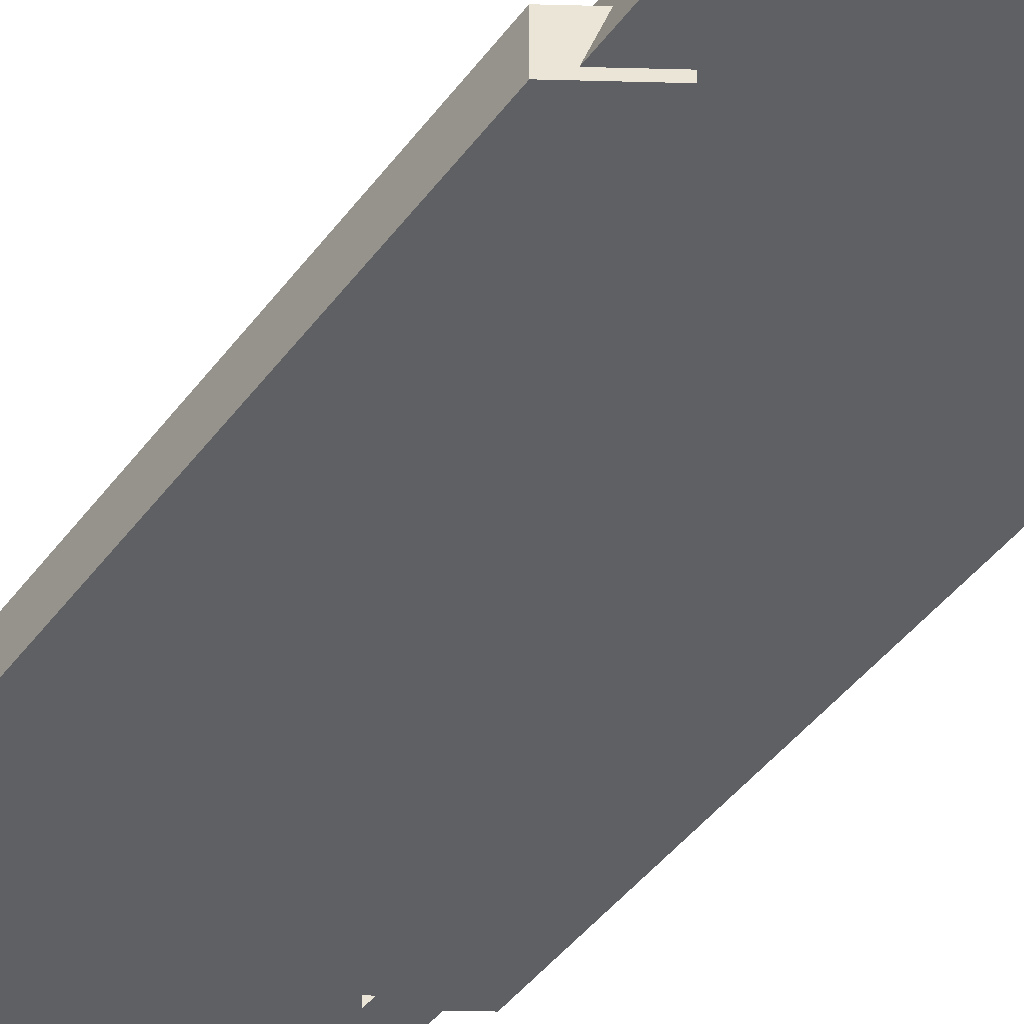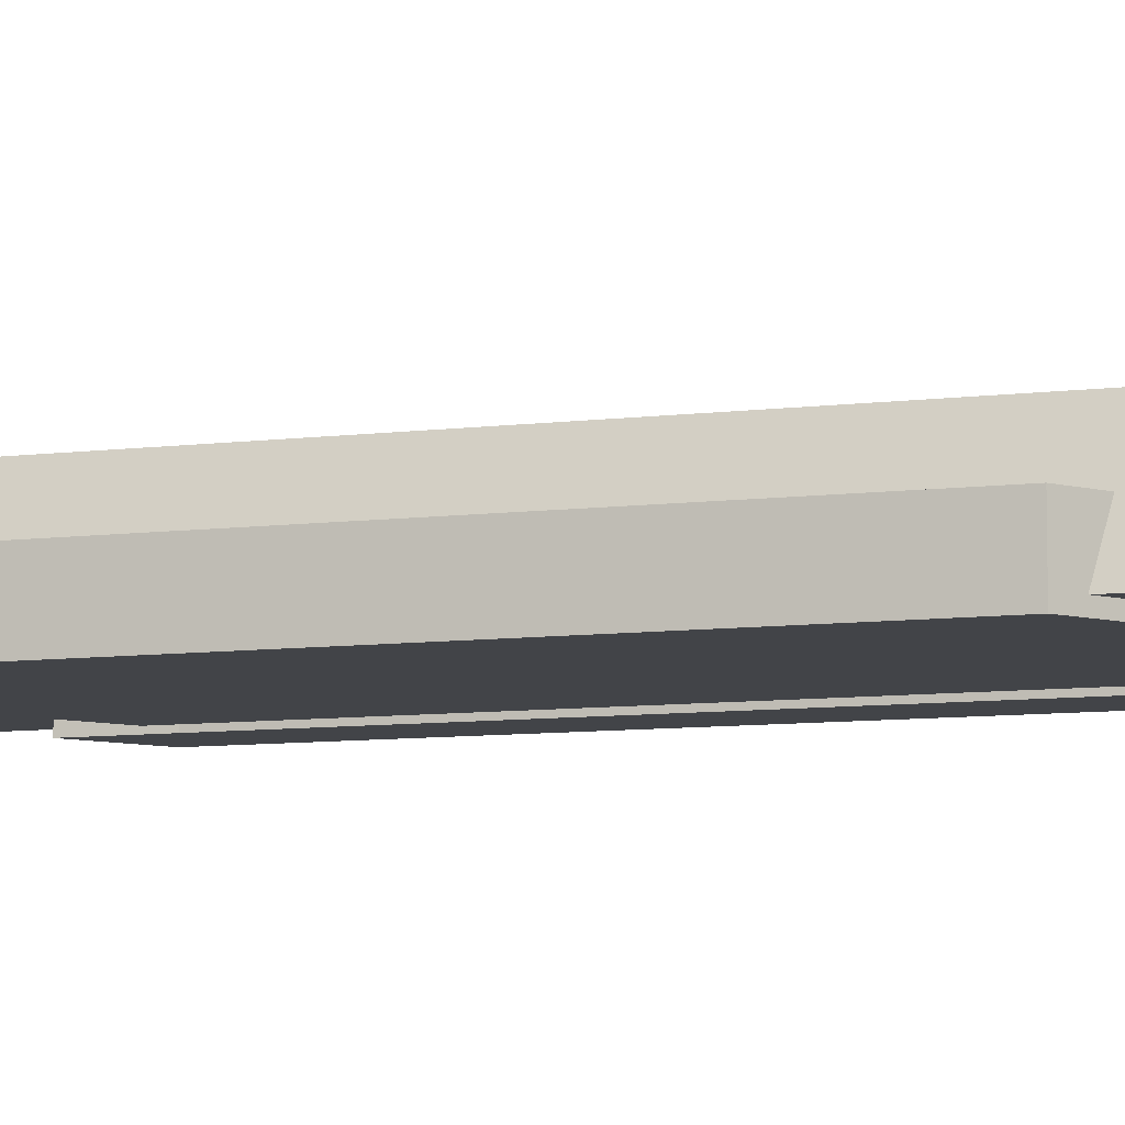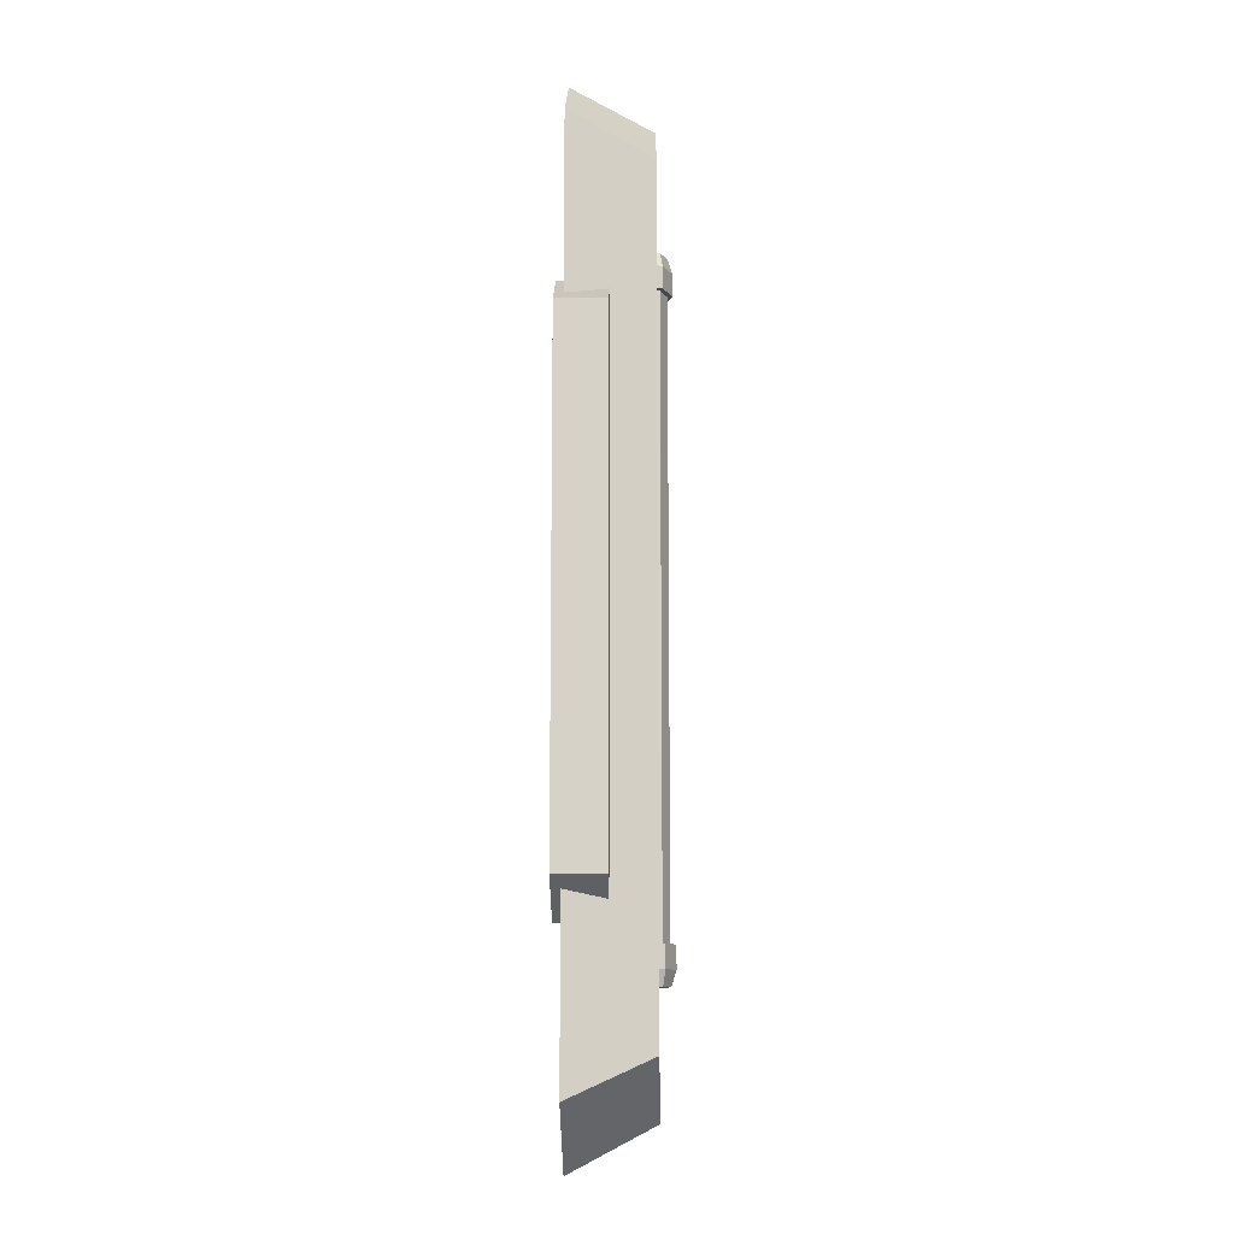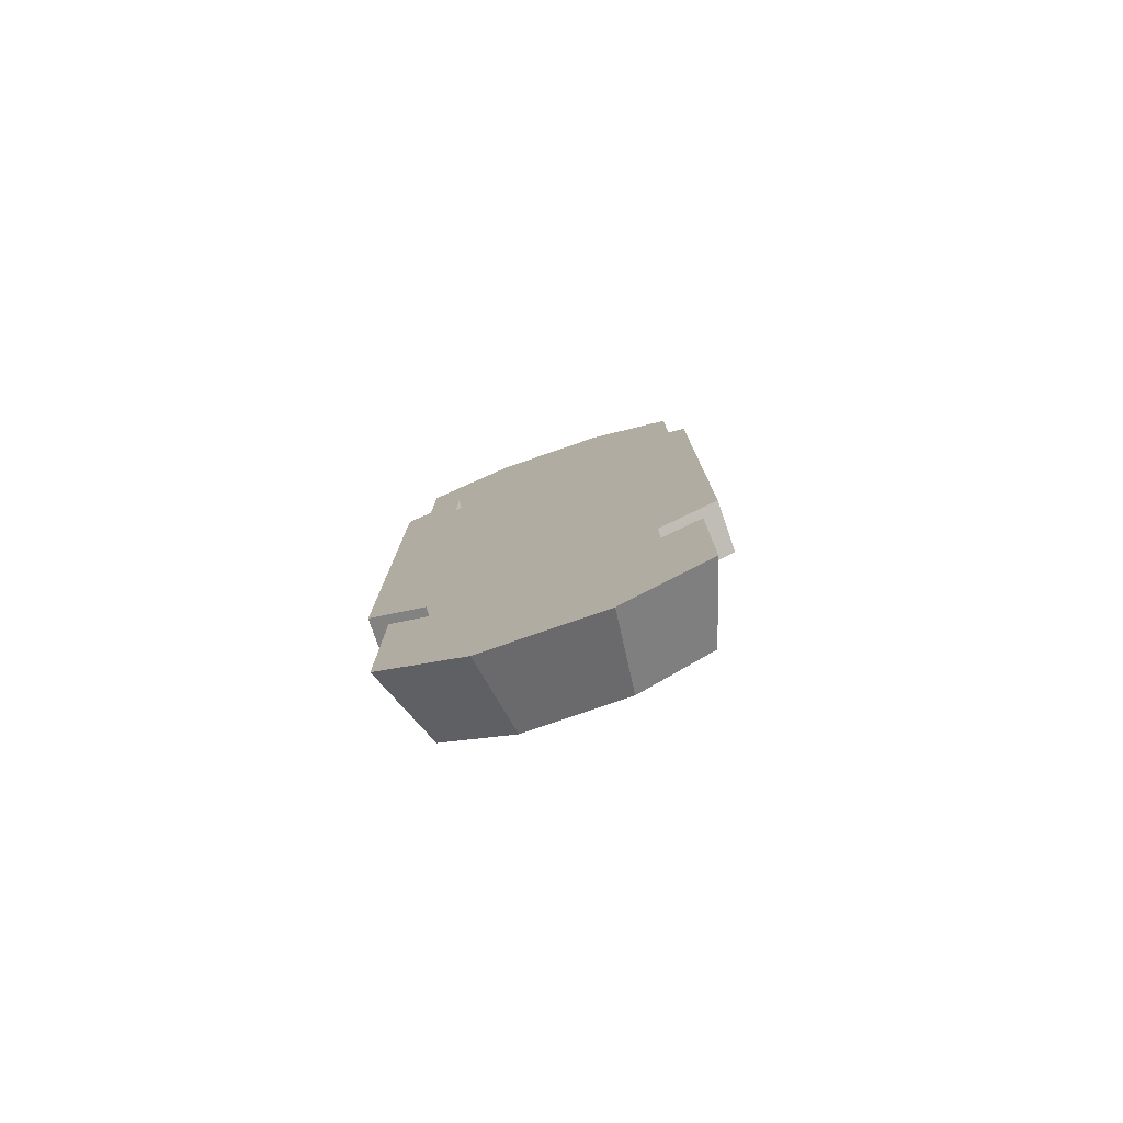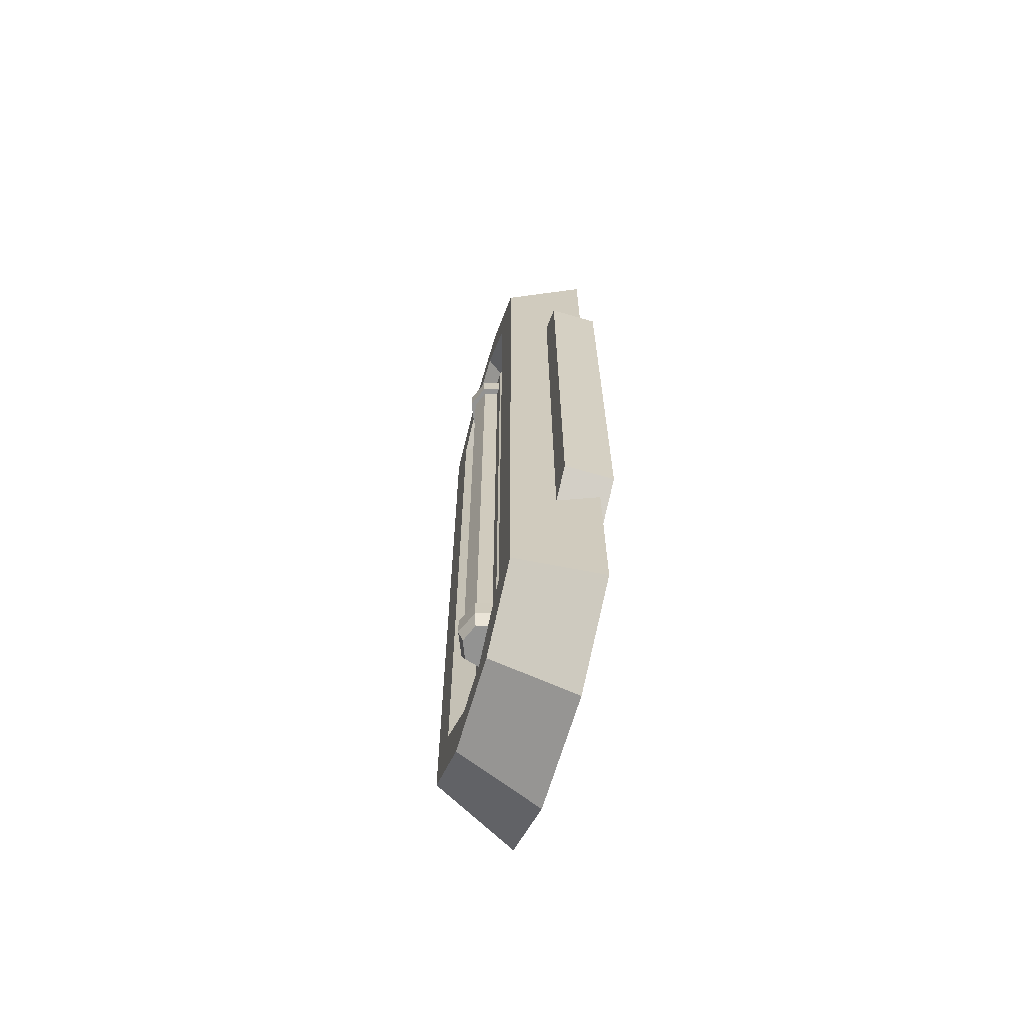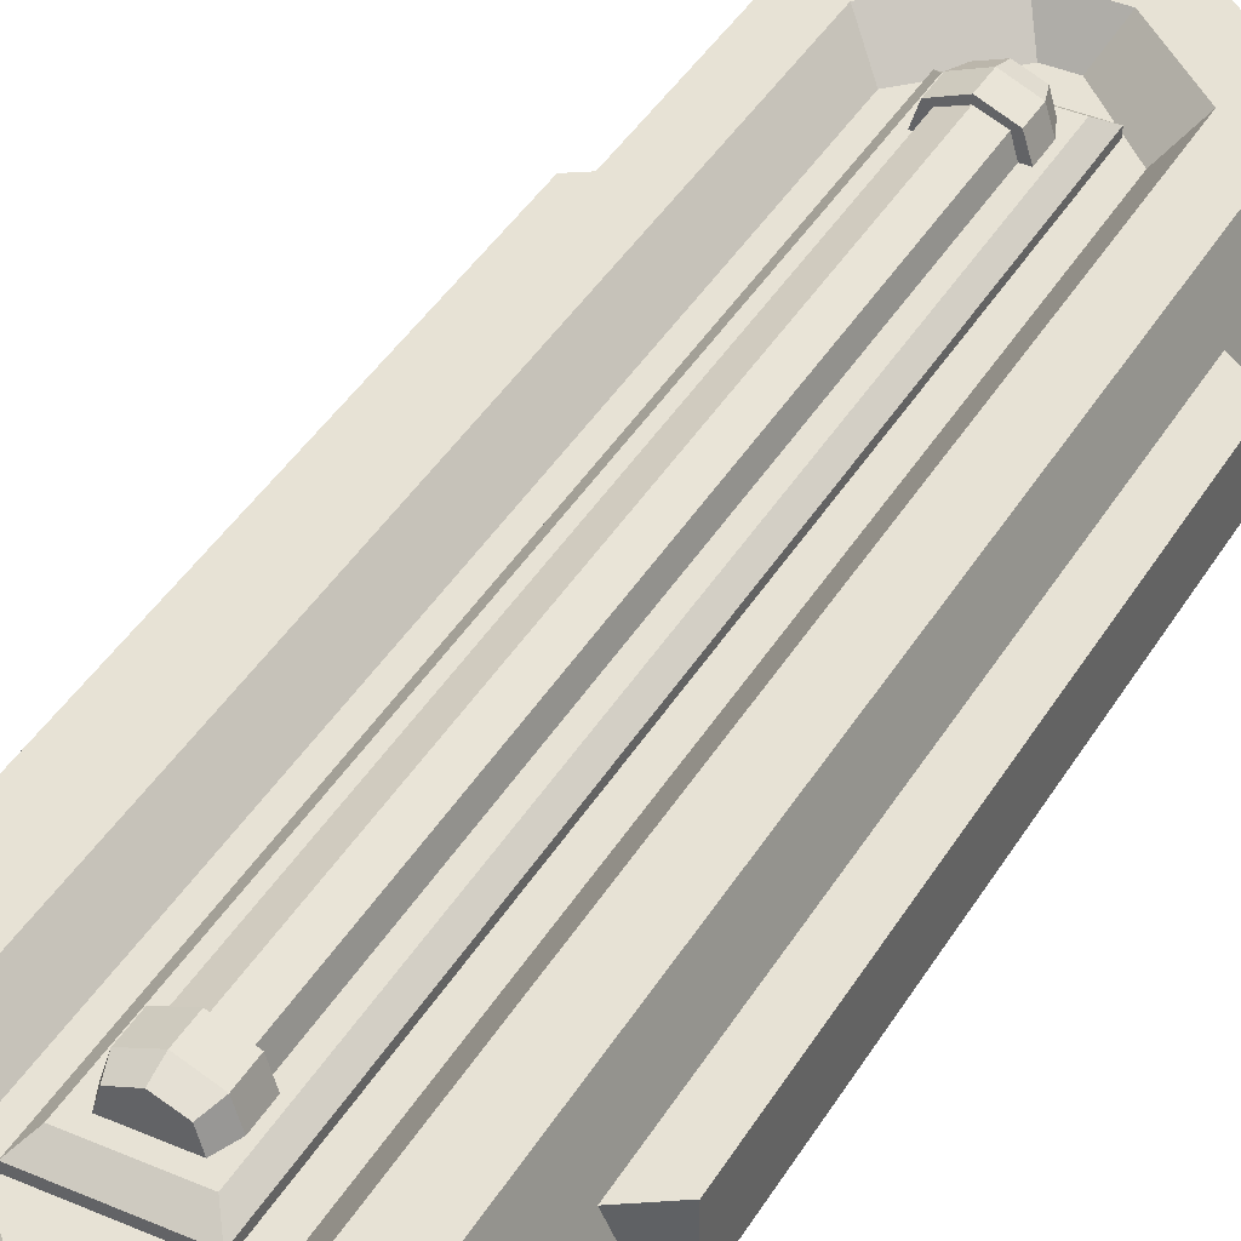
<metadata>
{"format":"obj","ext":"obj","renderer":"f3d","projection":"perspective","resolution":1024,"background":"white","views":[{"elev":-45.3,"azim":-34.5,"up":"+Y"},{"elev":-8.1,"azim":-70.0,"up":"+Y"},{"elev":-11.9,"azim":91.0,"up":"+Z"},{"elev":-79.0,"azim":19.0,"up":"+Z"},{"elev":-66.7,"azim":-106.4,"up":"+Z"},{"elev":40.3,"azim":-152.0,"up":"+Y"}]}
</metadata>
<code>
g SM_Prop_Light_Panel_03
v -0.1822 0.01086 0.5413
v -0.073 0.01086 0.6187
v -0.1517 0.1129 0.4947
v -0.06076 0.1129 0.5655
v 0.1822 0.01086 0.5413
v 0.07299 0.01086 0.6187
v 0.1517 0.1129 0.4947
v 0.06075 0.1129 0.5655
v -0.1517 0.1129 -0.4947
v -0.06076 0.1129 -0.5655
v -0.1822 0.01086 -0.5413
v -0.073 0.01086 -0.6187
v 0.06075 0.1129 -0.5655
v 0.1517 0.1129 -0.4947
v 0.1822 0.01086 -0.5413
v 0.07299 0.01086 -0.6187
v -0.03114 0.1129 0.525
v -0.1055 0.1129 0.4592
v 0.03114 0.1129 0.525
v 0.1055 0.1129 0.4592
v 0.1055 0.1129 -0.4593
v 0.03114 0.1129 -0.525
v -0.03114 0.1129 -0.525
v -0.1055 0.1129 -0.4593
v -0.01342 0.07785 0.5011
v -0.07783 0.07785 0.4384
v 0.01342 0.07785 0.5011
v 0.07783 0.07785 0.4384
v 0.07783 0.07785 -0.4384
v 0.01342 0.07785 -0.5011
v -0.01342 0.07785 -0.5011
v -0.07783 0.07785 -0.4384
v 0.0551 0.08561 -0.4505
v 0.04248 0.0982 -0.4328
v 0.0551 0.08561 0.4585
v 0.04248 0.0982 0.4408
v -0.0551 0.08561 0.4585
v -0.04249 0.0982 0.4408
v -0.0551 0.08561 -0.4505
v -0.04249 0.0982 -0.4328
v -0.0551 0.07785 -0.4505
v 0.0551 0.07785 -0.4505
v 0.0551 0.07785 0.4585
v -0.0551 0.07785 0.4585
v -0.02205 0.1167 -0.372
v -0.0273 0.0982 -0.372
v 0.02729 0.0982 -0.372
v 0.02204 0.1167 -0.372
v 0 0.1255 -0.372
v -0.02205 0.1167 0.3858
v -0.0273 0.0982 0.3858
v 0.02729 0.0982 0.3858
v 0.02204 0.1167 0.3858
v 0 0.1255 0.3858
v -0.02884 0.12 -0.372
v -0.03572 0.0982 -0.372
v 0.03571 0.0982 -0.372
v 0.02884 0.12 -0.372
v 0 0.1322 -0.372
v -0.02884 0.12 0.3858
v -0.03572 0.0982 0.3858
v 0.03571 0.0982 0.3858
v 0.02884 0.12 0.3858
v 0 0.1322 0.3858
v -0.02884 0.12 -0.3999
v -0.03572 0.0982 -0.3999
v 0.03571 0.0982 -0.3999
v 0.02884 0.12 -0.3999
v 0 0.1322 -0.3999
v -0.02884 0.12 0.4137
v -0.03572 0.0982 0.4137
v 0.03571 0.0982 0.4137
v 0.02884 0.12 0.4137
v 0 0.1322 0.4137
v -0.02259 0.1169 -0.4187
v -0.02798 0.0982 -0.4187
v 0 0.0982 -0.4187
v 0.02797 0.0982 -0.4187
v 0.02259 0.1169 -0.4187
v 0 0.1261 -0.4187
v -0.02259 0.1169 0.4325
v -0.02798 0.0982 0.4325
v 0 0.0982 0.4325
v 0.02797 0.0982 0.4325
v 0.02259 0.1169 0.4325
v 0 0.1261 0.4325
v -0.1322 0 -0.3575
v -0.2035 0 -0.3116
v -0.1322 0.06086 -0.3575
v -0.2035 0.06086 -0.3116
v -0.1322 0.06086 0.3575
v -0.2035 0.06086 0.3116
v -0.1322 0 0.3575
v -0.2035 0 0.3116
v 0.1322 0 0.3575
v 0.2035 0 0.3116
v 0.1322 0.06086 0.3575
v 0.2035 0.06086 0.3116
v 0.1322 0.06086 -0.3575
v 0.2035 0.06086 -0.3116
v 0.1322 0 -0.3575
v 0.2035 0 -0.3116
v 0.1822 0.01086 -0.5413
v 0.07299 0.01086 -0.6187
v -0.073 0.01086 -0.6187
v -0.1822 0.01086 -0.5413
v 0.1822 0.01086 0.5413
v -0.1822 0.01086 0.5413
v 0.07299 0.01086 0.6187
v -0.073 0.01086 0.6187
v -0.1822 0.01086 0.5413
v -0.1517 0.1129 0.4947
v -0.06076 0.1129 0.5655
v -0.073 0.01086 0.6187
v 0.07299 0.01086 0.6187
v 0.06075 0.1129 0.5655
v 0.1517 0.1129 0.4947
v 0.1822 0.01086 0.5413
v -0.1517 0.1129 -0.4947
v -0.1822 0.01086 -0.5413
v -0.073 0.01086 -0.6187
v -0.06076 0.1129 -0.5655
v 0.06075 0.1129 -0.5655
v 0.07299 0.01086 -0.6187
v 0.1822 0.01086 -0.5413
v 0.1517 0.1129 -0.4947
v -0.1517 0.1129 0.4947
v -0.06076 0.1129 0.5655
v 0.06075 0.1129 0.5655
v 0.1517 0.1129 0.4947
v 0.1517 0.1129 -0.4947
v 0.06075 0.1129 -0.5655
v -0.06076 0.1129 -0.5655
v -0.1517 0.1129 -0.4947
v -0.1055 0.1129 0.4592
v -0.07783 0.07785 0.4384
v -0.01342 0.07785 0.5011
v -0.03114 0.1129 0.525
v -0.03114 0.1129 0.525
v -0.01342 0.07785 0.5011
v 0.01342 0.07785 0.5011
v 0.03114 0.1129 0.525
v 0.03114 0.1129 0.525
v 0.01342 0.07785 0.5011
v 0.07783 0.07785 0.4384
v 0.1055 0.1129 0.4592
v 0.1055 0.1129 0.4592
v 0.07783 0.07785 0.4384
v 0.07783 0.07785 -0.4384
v 0.1055 0.1129 -0.4593
v 0.1055 0.1129 -0.4593
v 0.07783 0.07785 -0.4384
v 0.01342 0.07785 -0.5011
v 0.03114 0.1129 -0.525
v 0.03114 0.1129 -0.525
v 0.01342 0.07785 -0.5011
v -0.01342 0.07785 -0.5011
v -0.03114 0.1129 -0.525
v -0.03114 0.1129 -0.525
v -0.01342 0.07785 -0.5011
v -0.07783 0.07785 -0.4384
v -0.1055 0.1129 -0.4593
v -0.1055 0.1129 -0.4593
v -0.07783 0.07785 -0.4384
v -0.07783 0.07785 0.4384
v -0.1055 0.1129 0.4592
v 0.0551 0.08561 0.4585
v 0.04248 0.0982 0.4408
v -0.0551 0.08561 0.4585
v -0.04249 0.0982 0.4408
v -0.0551 0.08561 -0.4505
v 0.0551 0.08561 -0.4505
v 0.04248 0.0982 -0.4328
v -0.04249 0.0982 -0.4328
v 0.04248 0.0982 -0.4328
v 0.04248 0.0982 0.4408
v -0.04249 0.0982 0.4408
v -0.04249 0.0982 -0.4328
v -0.0551 0.08561 -0.4505
v 0.0551 0.08561 -0.4505
v 0.0551 0.08561 -0.4505
v 0.0551 0.07785 -0.4505
v 0.0551 0.08561 0.4585
v 0.0551 0.08561 0.4585
v 0.0551 0.07785 0.4585
v -0.0551 0.08561 0.4585
v -0.0551 0.08561 0.4585
v -0.0551 0.07785 0.4585
v -0.0551 0.07785 -0.4505
v -0.0551 0.08561 -0.4505
v 0.02204 0.1167 -0.372
v 0.02204 0.1167 0.3858
v 0 0.1255 -0.372
v 0 0.1255 0.3858
v -0.02205 0.1167 0.3858
v -0.02205 0.1167 -0.372
v -0.0273 0.0982 -0.372
v -0.02205 0.1167 -0.372
v 0.02204 0.1167 -0.372
v 0.02729 0.0982 -0.372
v 0 0.1255 -0.372
v -0.02205 0.1167 0.3858
v -0.0273 0.0982 0.3858
v 0.02729 0.0982 0.3858
v 0.02204 0.1167 0.3858
v 0 0.1255 0.3858
v -0.03572 0.0982 -0.372
v -0.02884 0.12 -0.372
v 0.02884 0.12 -0.372
v 0.03571 0.0982 -0.372
v 0 0.1322 -0.372
v 0.02884 0.12 -0.3999
v 0.02884 0.12 -0.372
v -0.02884 0.12 -0.372
v -0.02884 0.12 -0.3999
v 0 0.1322 -0.3999
v 0 0.1322 -0.372
v -0.02884 0.12 0.3858
v -0.03572 0.0982 0.3858
v 0.03571 0.0982 0.3858
v 0.02884 0.12 0.3858
v 0.02884 0.12 0.3858
v 0.02884 0.12 0.4137
v 0 0.1322 0.3858
v 0 0.1322 0.3858
v 0 0.1322 0.4137
v -0.02884 0.12 0.4137
v -0.02884 0.12 0.3858
v -0.03572 0.0982 -0.3999
v -0.02798 0.0982 -0.4187
v -0.02259 0.1169 -0.4187
v -0.02884 0.12 -0.3999
v 0.02884 0.12 -0.3999
v 0.02259 0.1169 -0.4187
v 0.02797 0.0982 -0.4187
v 0.03571 0.0982 -0.3999
v 0 0.1322 -0.3999
v 0 0.1261 -0.4187
v 0.02259 0.1169 -0.4187
v 0.02884 0.12 -0.3999
v -0.02884 0.12 -0.3999
v -0.02259 0.1169 -0.4187
v 0 0.1261 -0.4187
v 0 0.1322 -0.3999
v -0.02884 0.12 0.4137
v -0.02259 0.1169 0.4325
v -0.02798 0.0982 0.4325
v -0.03572 0.0982 0.4137
v 0.03571 0.0982 0.4137
v 0.02797 0.0982 0.4325
v 0.02259 0.1169 0.4325
v 0.02884 0.12 0.4137
v 0.02884 0.12 0.4137
v 0.02259 0.1169 0.4325
v 0 0.1261 0.4325
v 0 0.1322 0.4137
v 0 0.1322 0.4137
v 0 0.1261 0.4325
v -0.02259 0.1169 0.4325
v -0.02884 0.12 0.4137
v -0.1322 0.06086 -0.3575
v -0.2035 0.06086 -0.3116
v -0.1322 0.06086 0.3575
v -0.2035 0.06086 0.3116
v -0.1322 0 0.3575
v -0.1322 0 -0.3575
v -0.2035 0 -0.3116
v -0.2035 0 0.3116
v -0.2035 0 -0.3116
v -0.2035 0.06086 -0.3116
v -0.2035 0.06086 0.3116
v -0.2035 0 0.3116
v 0.1322 0.06086 0.3575
v 0.2035 0.06086 0.3116
v 0.1322 0.06086 -0.3575
v 0.2035 0.06086 -0.3116
v 0.1322 0 -0.3575
v 0.1322 0 0.3575
v 0.2035 0 0.3116
v 0.2035 0 -0.3116
v 0.2035 0 0.3116
v 0.2035 0.06086 0.3116
v 0.2035 0.06086 -0.3116
v 0.2035 0 -0.3116
g SM_Prop_Light_Panel_03_0
f 6 8 4
f 2 6 4
f 13 16 12
f 10 13 12
f 15 14 7
f 5 15 7
f 1 3 9
f 11 1 9
f 30 31 32
f 32 29 30
f 32 26 29
f 26 28 29
f 26 25 28
f 25 27 28
f 105 104 103
f 103 106 105
f 103 107 106
f 107 108 106
f 107 109 108
f 109 110 108
f 113 112 111
f 114 113 111
f 117 116 115
f 118 117 115
f 121 120 119
f 122 121 119
f 125 124 123
f 126 125 123
f 137 136 135
f 138 137 135
f 141 140 139
f 142 141 139
f 145 144 143
f 146 145 143
f 149 148 147
f 150 149 147
f 153 152 151
f 154 153 151
f 157 156 155
f 158 157 155
f 161 160 159
f 162 161 159
f 165 164 163
f 166 165 163
f 36 35 33
f 34 36 33
f 38 37 167
f 168 38 167
f 40 39 169
f 170 40 169
f 173 172 171
f 174 173 171
f 177 176 175
f 178 177 175
f 42 41 179
f 180 42 179
f 43 182 181
f 183 43 181
f 44 185 184
f 186 44 184
f 189 188 187
f 190 189 187
f 51 50 45
f 46 51 45
f 53 52 47
f 48 53 47
f 54 192 191
f 49 54 191
f 195 194 193
f 196 195 193
f 75 77 76
f 80 77 75
f 79 77 80
f 78 77 79
f 82 83 81
f 81 83 86
f 86 83 85
f 85 83 84
f 55 56 197
f 198 55 197
f 59 55 198
f 201 59 198
f 58 59 201
f 199 58 201
f 57 58 199
f 200 57 199
f 203 61 202
f 61 60 202
f 202 60 206
f 60 64 206
f 206 64 205
f 64 63 205
f 205 63 204
f 63 62 204
f 65 66 207
f 208 65 207
f 67 68 209
f 210 67 209
f 212 69 211
f 213 212 211
f 216 215 214
f 217 216 214
f 71 70 218
f 219 71 218
f 73 72 220
f 221 73 220
f 74 223 222
f 224 74 222
f 227 226 225
f 228 227 225
f 231 230 229
f 232 231 229
f 235 234 233
f 236 235 233
f 239 238 237
f 240 239 237
f 243 242 241
f 244 243 241
f 247 246 245
f 248 247 245
f 251 250 249
f 252 251 249
f 255 254 253
f 256 255 253
f 259 258 257
f 260 259 257
f 90 89 87
f 88 90 87
f 92 91 261
f 262 92 261
f 94 93 263
f 264 94 263
f 267 266 265
f 268 267 265
f 271 270 269
f 272 271 269
f 98 97 95
f 96 98 95
f 100 99 273
f 274 100 273
f 102 101 275
f 276 102 275
f 279 278 277
f 280 279 277
f 283 282 281
f 284 283 281
f 17 18 127
f 128 17 127
f 127 18 134
f 19 17 128
f 18 24 134
f 129 19 128
f 134 24 133
f 20 19 129
f 24 23 133
f 130 20 129
f 133 23 132
f 21 20 130
f 23 22 132
f 131 21 130
f 132 22 131
f 22 21 131

</code>
